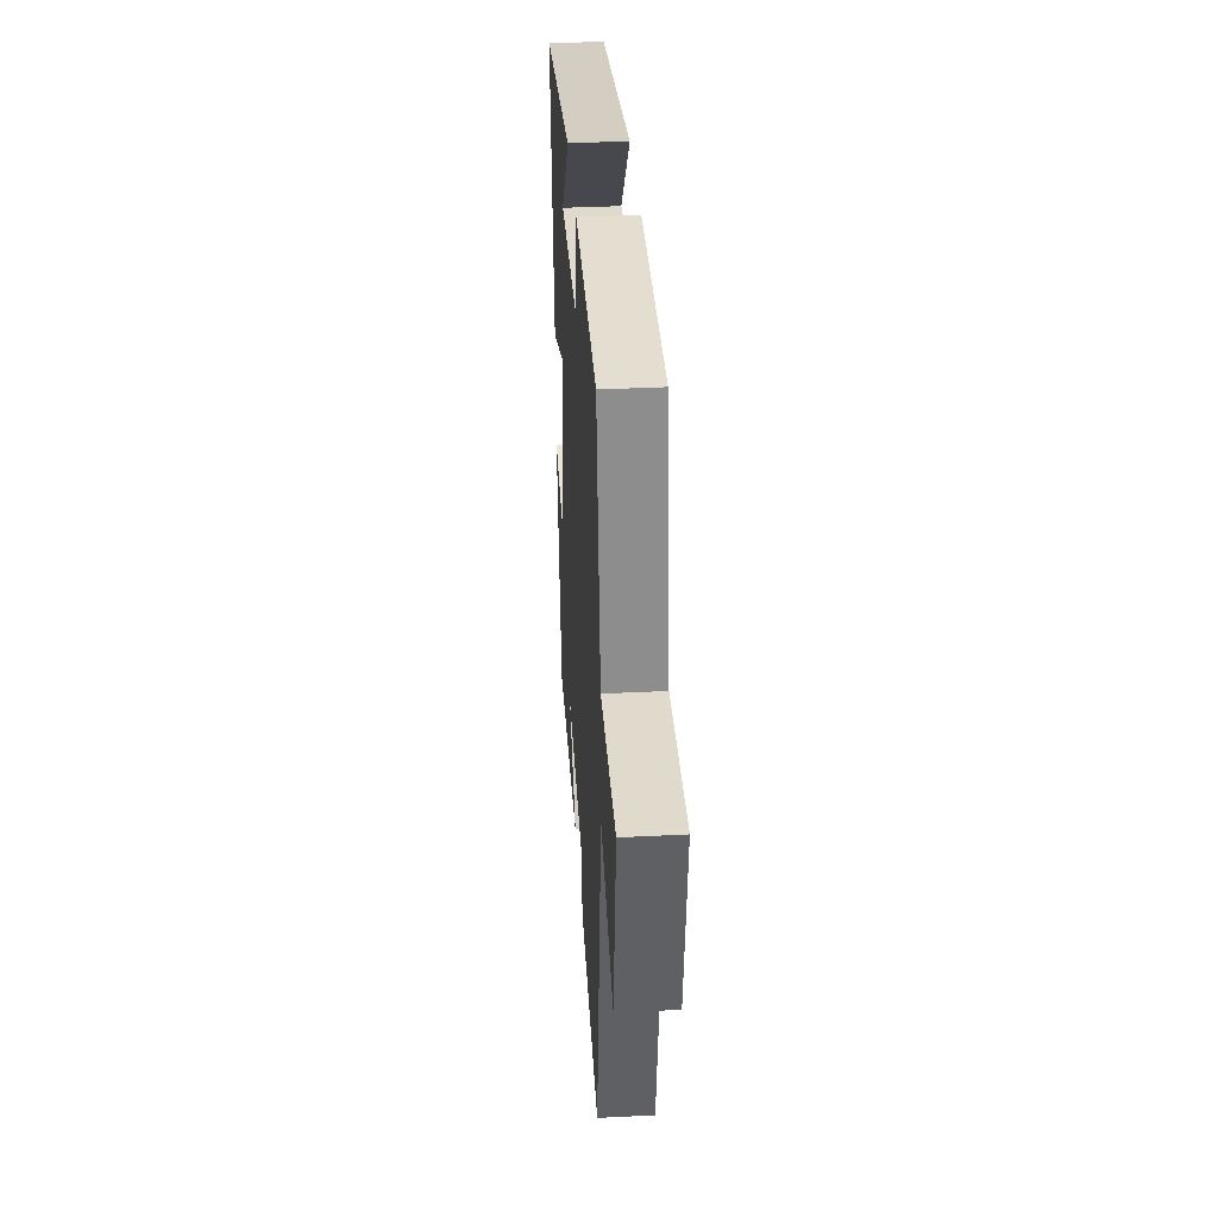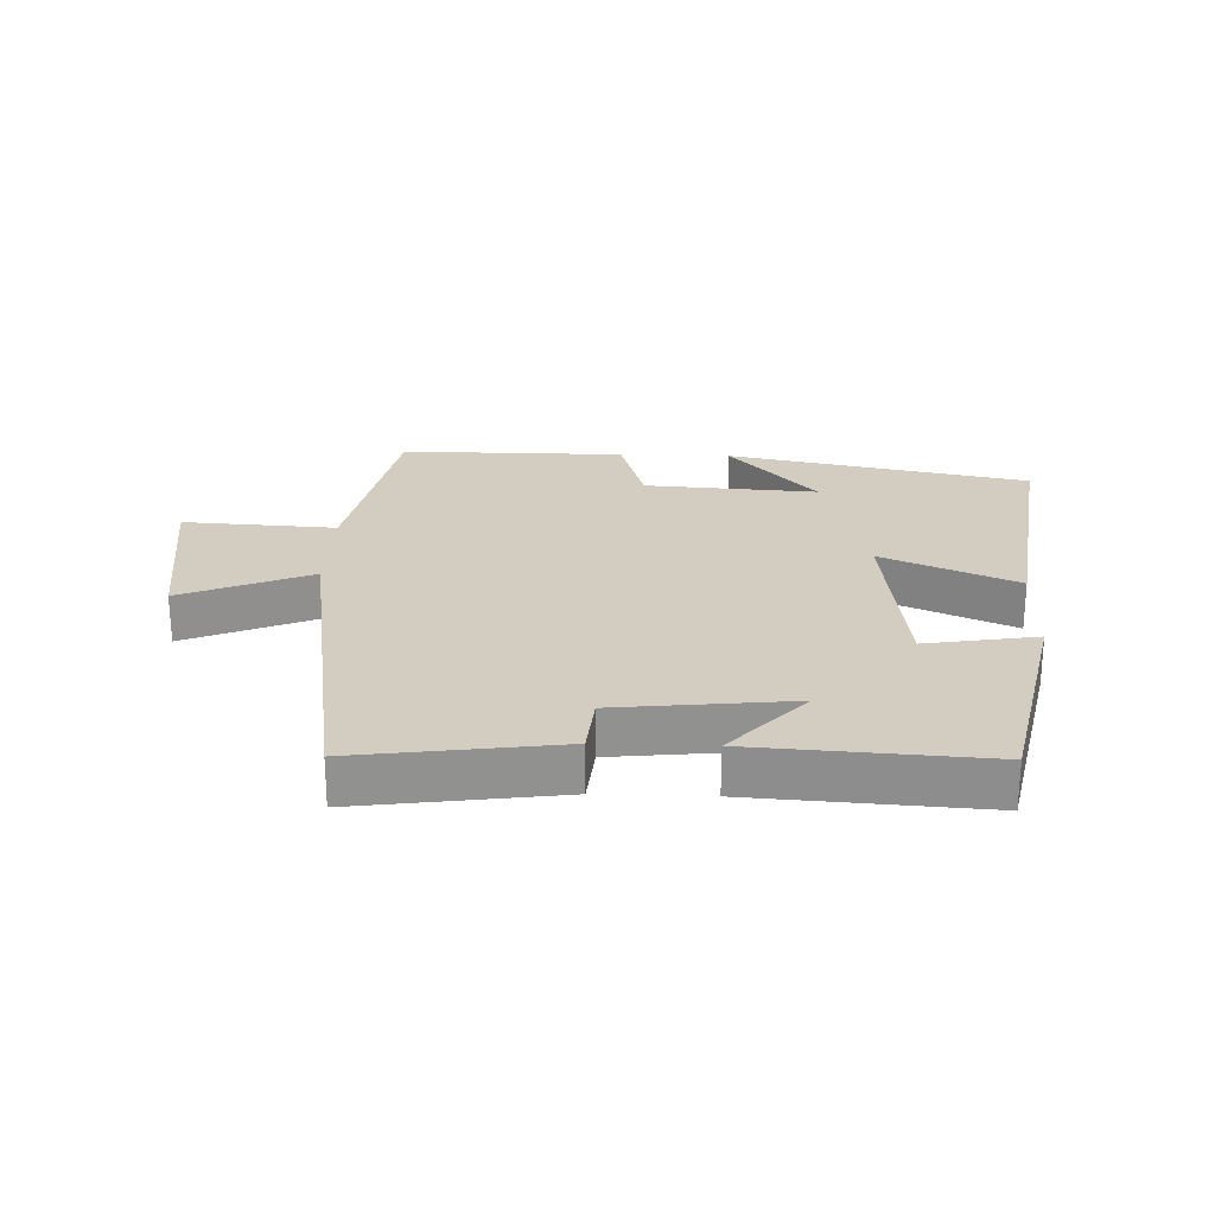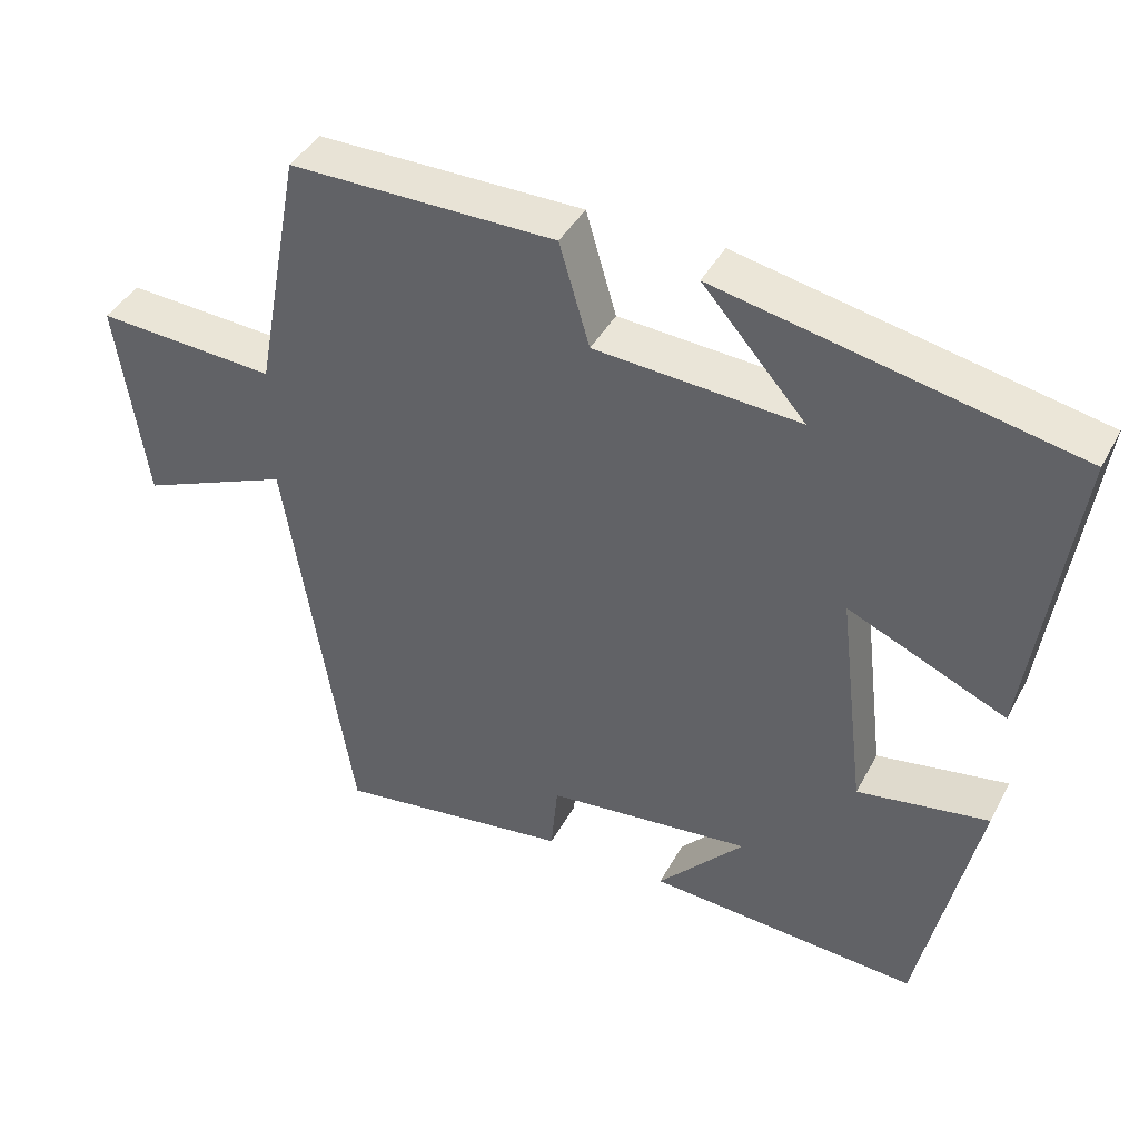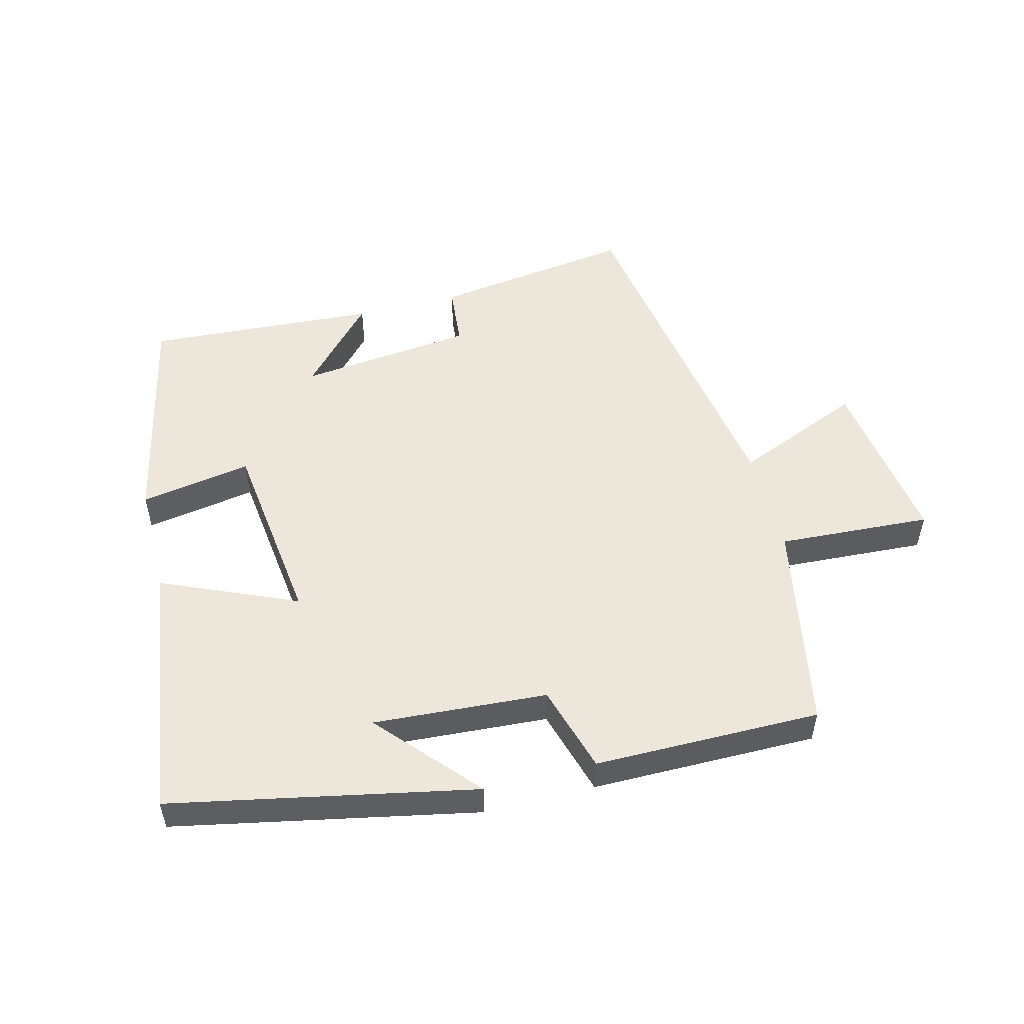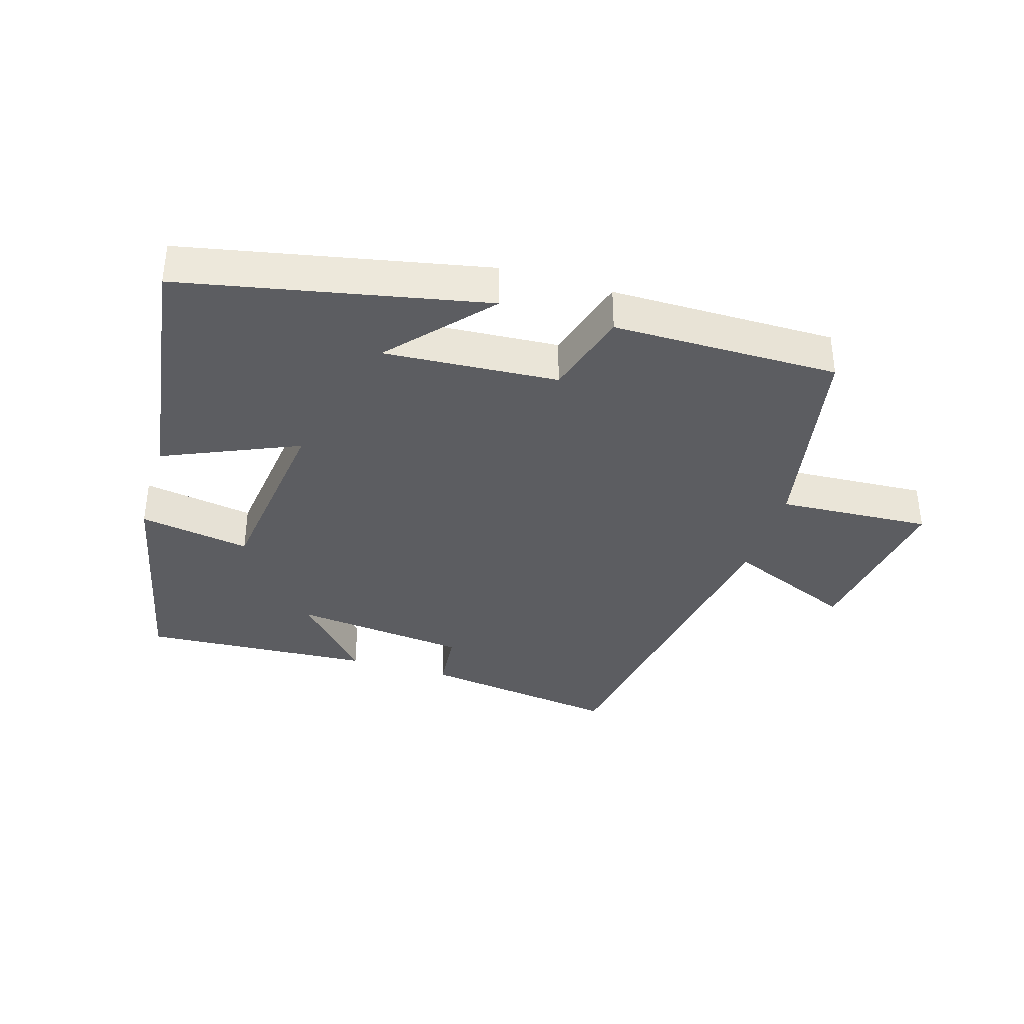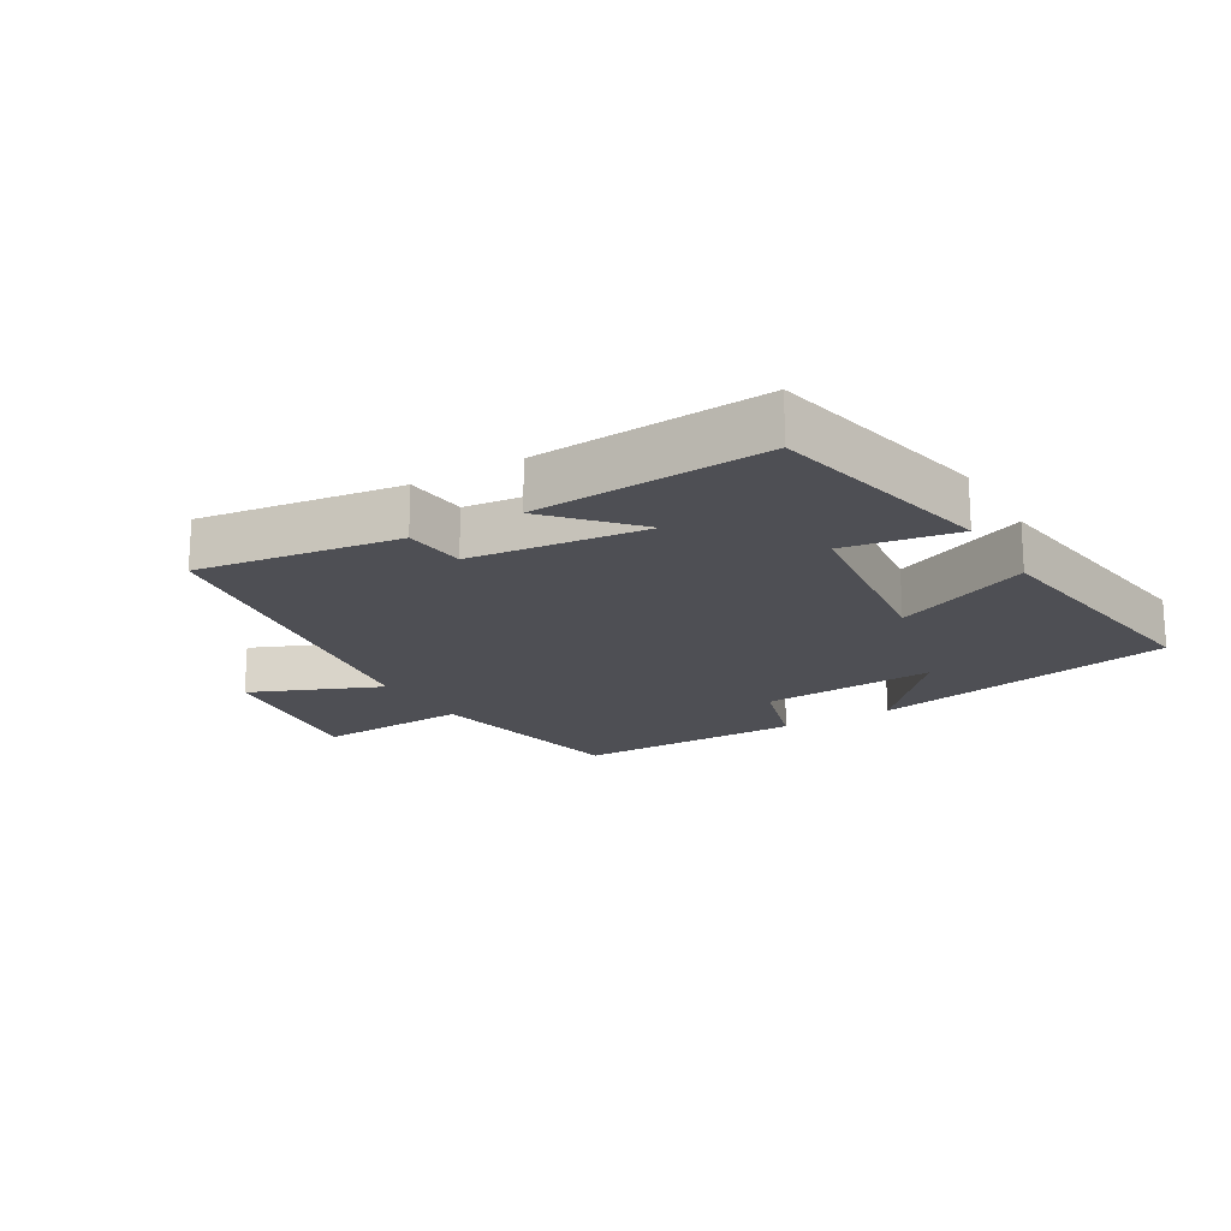
<metadata>
{"format":"obj","ext":"obj","renderer":"f3d","projection":"perspective","resolution":1024,"background":"white","views":[{"elev":36.5,"azim":86.3,"up":"+Z"},{"elev":24.4,"azim":-178.0,"up":"+Y"},{"elev":41.5,"azim":-153.7,"up":"+Z"},{"elev":52.1,"azim":-14.4,"up":"+Y"},{"elev":-36.5,"azim":-16.9,"up":"+Y"},{"elev":-18.4,"azim":-149.4,"up":"+Y"}]}
</metadata>
<code>
v 0.413 0.07 -0.544
v 0.101 0.07 -0.5
v 0.092 0.07 -0.404
v -0.18 0.07 -0.374
v -0.065 0.07 -0.5
v -0.424 0.07 -0.523
v -0.5 0.07 -0.172
v -0.327 0.07 -0.201
v -0.291 0.07 0.095
v -0.5 0.07 0.004
v -0.557 0.07 0.405
v -0.087 0.07 0.5
v -0.223 0.07 0.346
v 0.047 0.07 0.364
v 0.087 0.07 0.5
v 0.438 0.07 0.501
v 0.5 0.07 0.175
v 0.738 0.07 0.189
v 0.7 0.07 -0.081
v 0.5 0.07 0.003
v 0.413 0 -0.544
v 0.101 0 -0.5
v 0.092 0 -0.404
v -0.18 0 -0.374
v -0.065 0 -0.5
v -0.424 0 -0.523
v -0.5 0 -0.172
v -0.327 0 -0.201
v -0.291 0 0.095
v -0.5 0 0.004
v -0.557 0 0.405
v -0.087 0 0.5
v -0.223 0 0.346
v 0.047 0 0.364
v 0.087 0 0.5
v 0.438 0 0.501
v 0.5 0 0.175
v 0.738 0 0.189
v 0.7 0 -0.081
v 0.5 0 0.003
f 17 18 19 20
f 1 2 3
f 20 1 3
f 17 20 3
f 16 17 3
f 15 16 3
f 14 15 3
f 13 14 3 4
f 11 12 13
f 9 10 11 13
f 8 9 13 4
f 7 8 4
f 4 5 6 7
f 40 39 38 37
f 23 22 21
f 23 21 40
f 23 40 37
f 23 37 36
f 23 36 35
f 23 35 34
f 24 23 34 33
f 33 32 31
f 33 31 30 29
f 24 33 29 28
f 24 28 27
f 27 26 25 24
f 1 21 22 2
f 2 22 23 3
f 3 23 24 4
f 4 24 25 5
f 5 25 26 6
f 6 26 27 7
f 7 27 28 8
f 8 28 29 9
f 9 29 30 10
f 10 30 31 11
f 11 31 32 12
f 12 32 33 13
f 13 33 34 14
f 14 34 35 15
f 15 35 36 16
f 16 36 37 17
f 17 37 38 18
f 18 38 39 19
f 19 39 40 20
f 20 40 21 1

</code>
